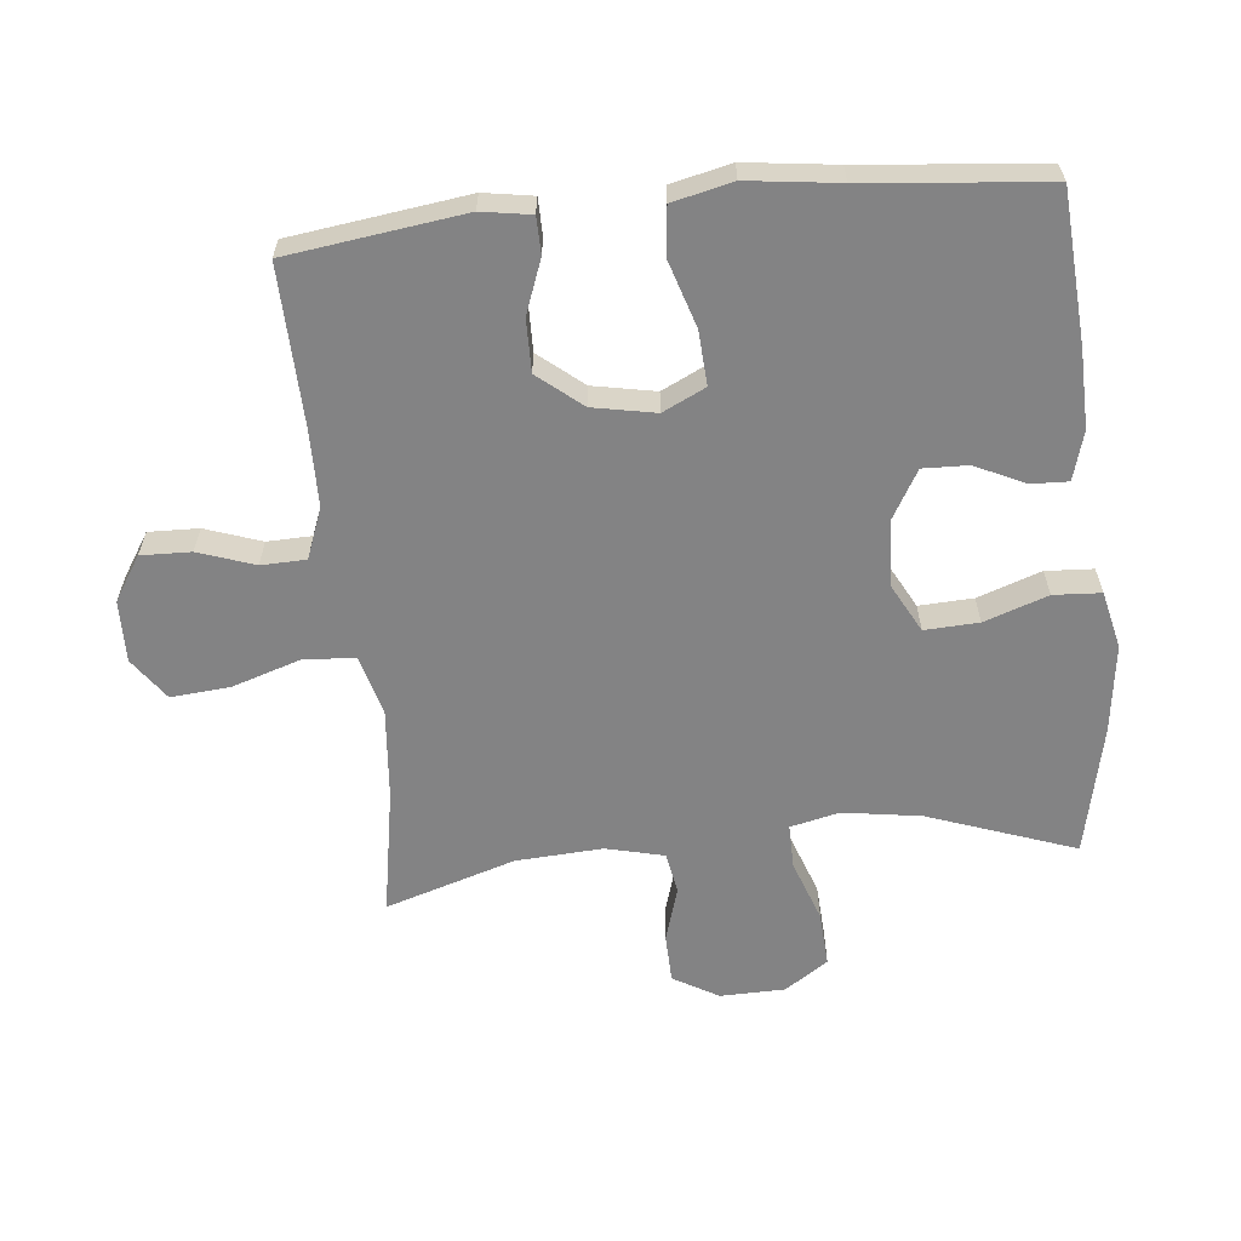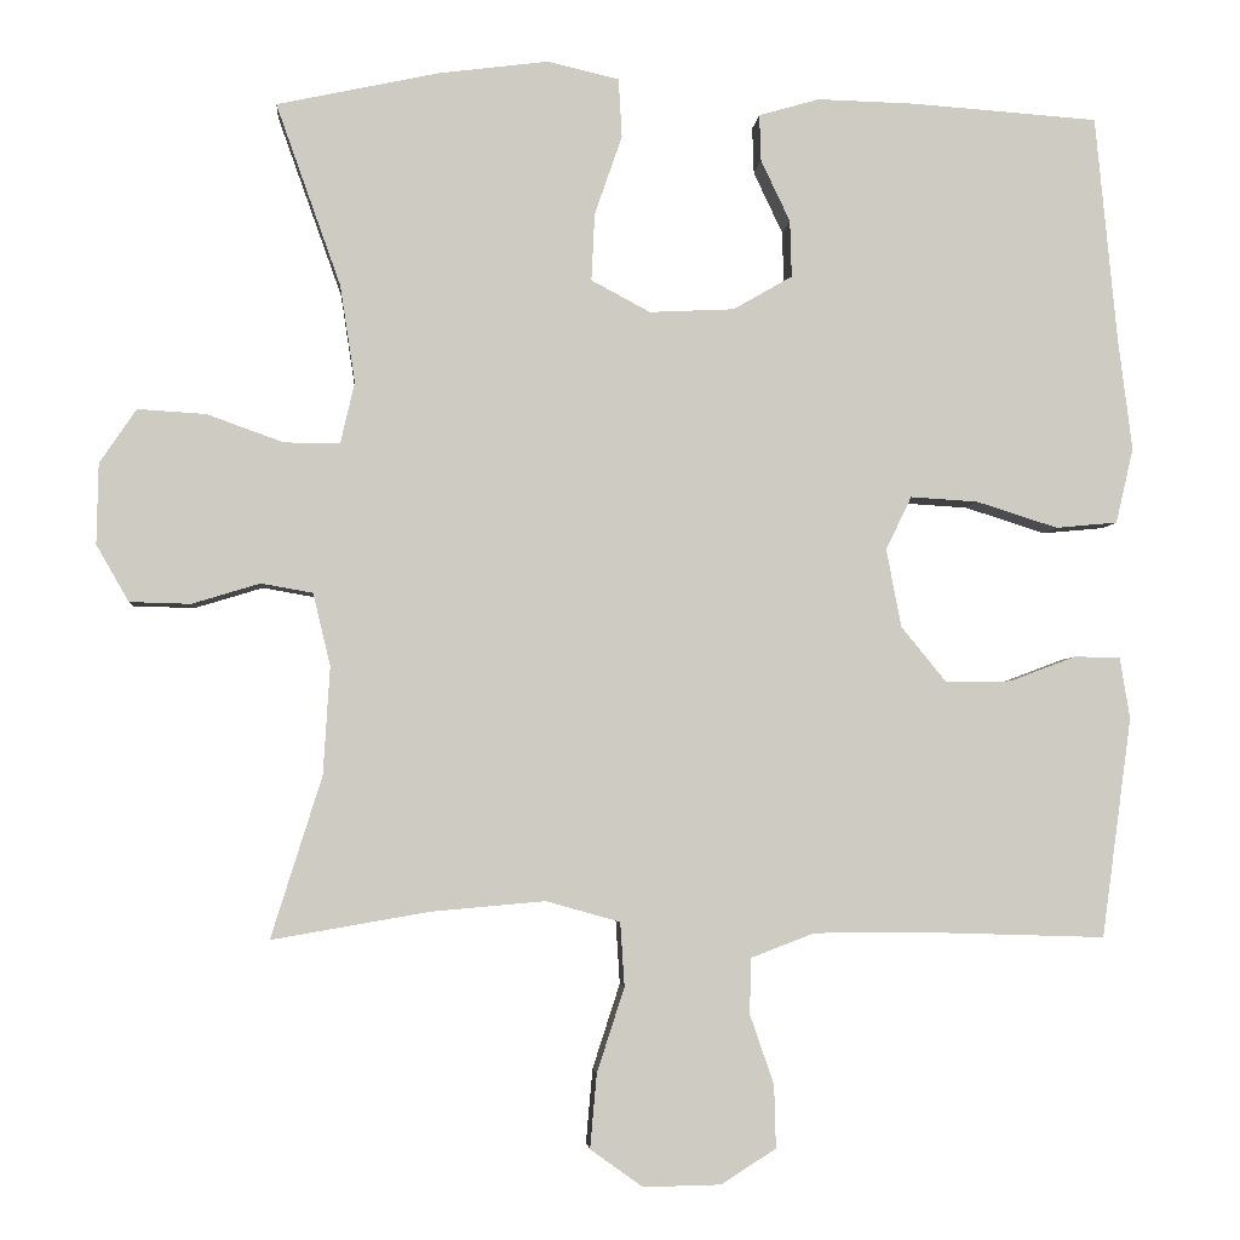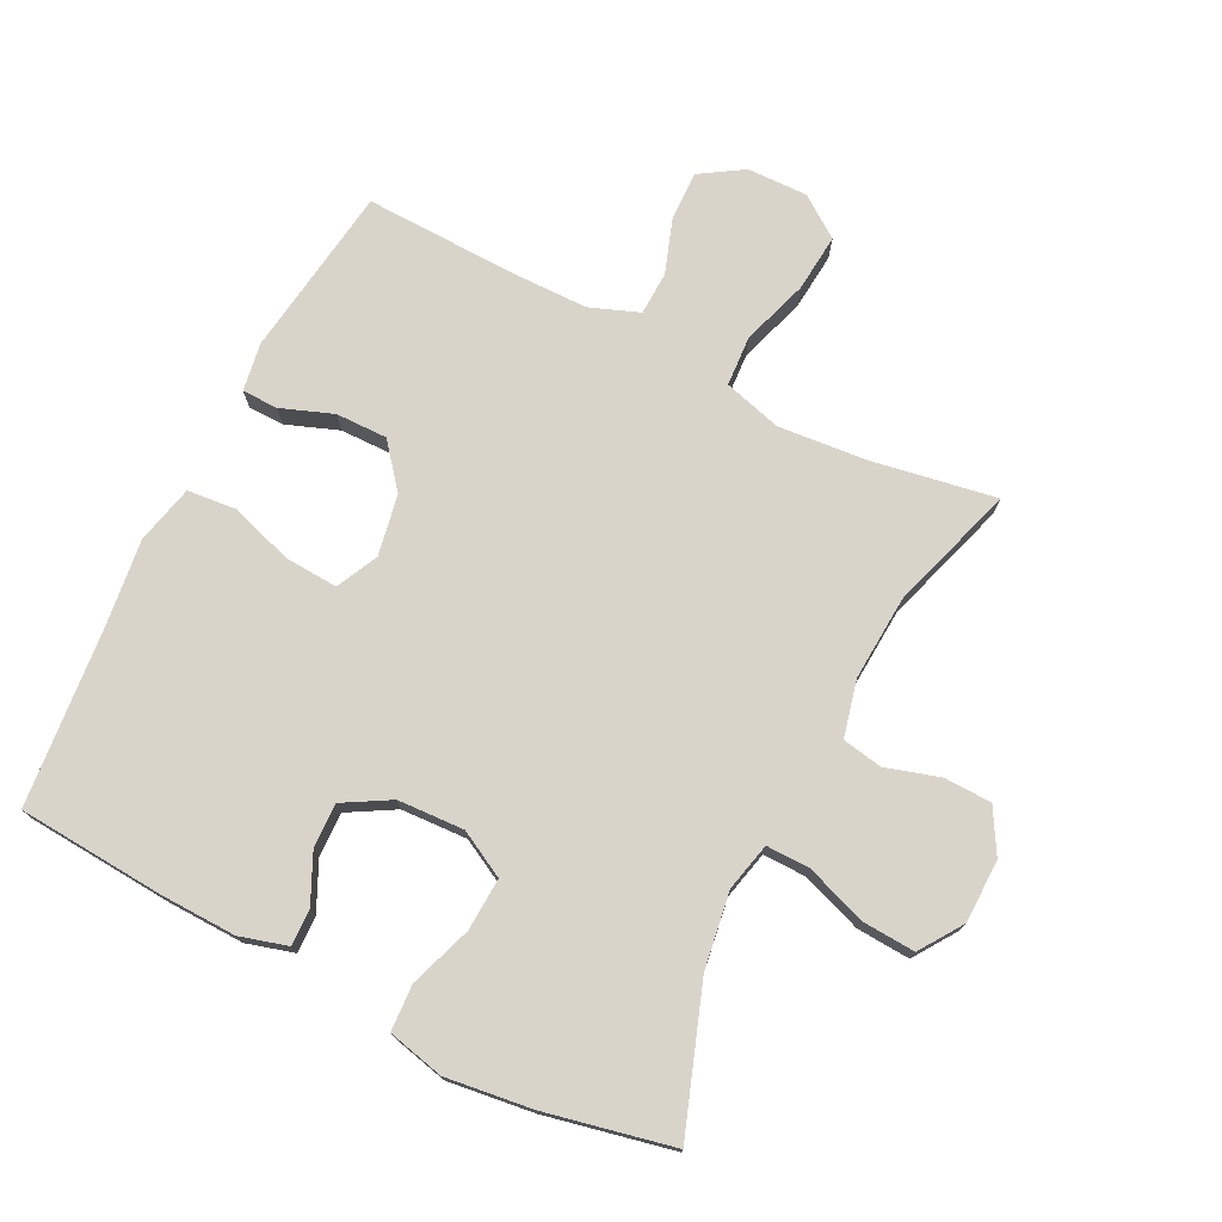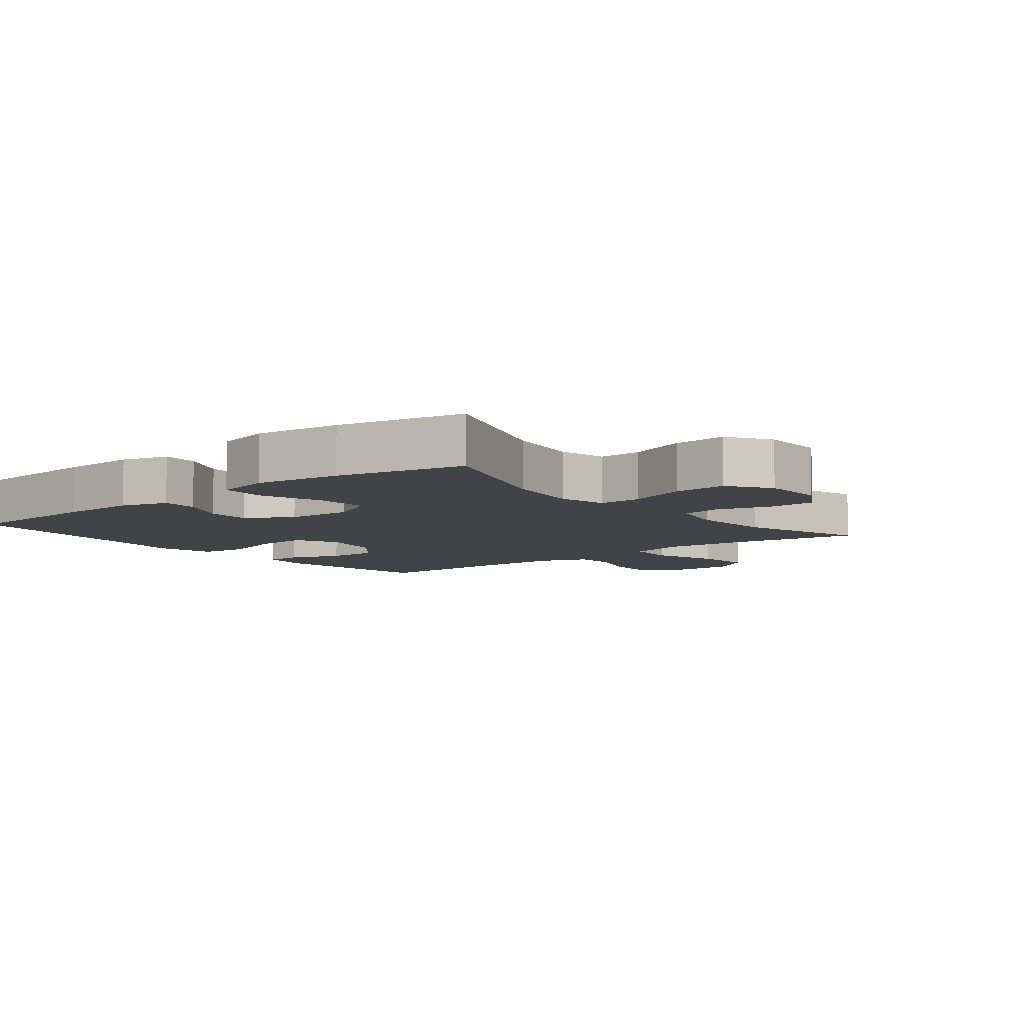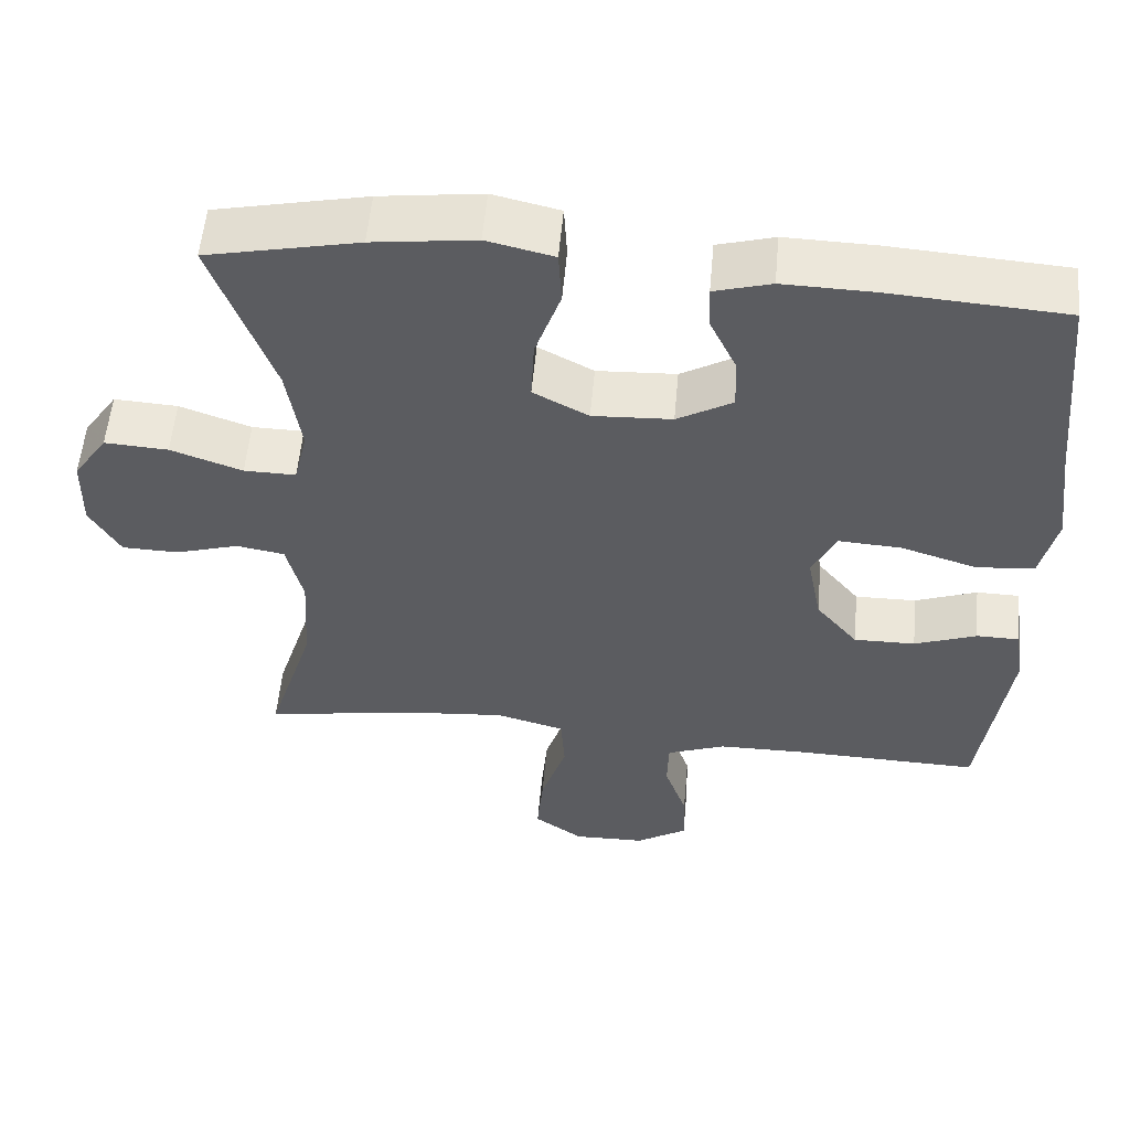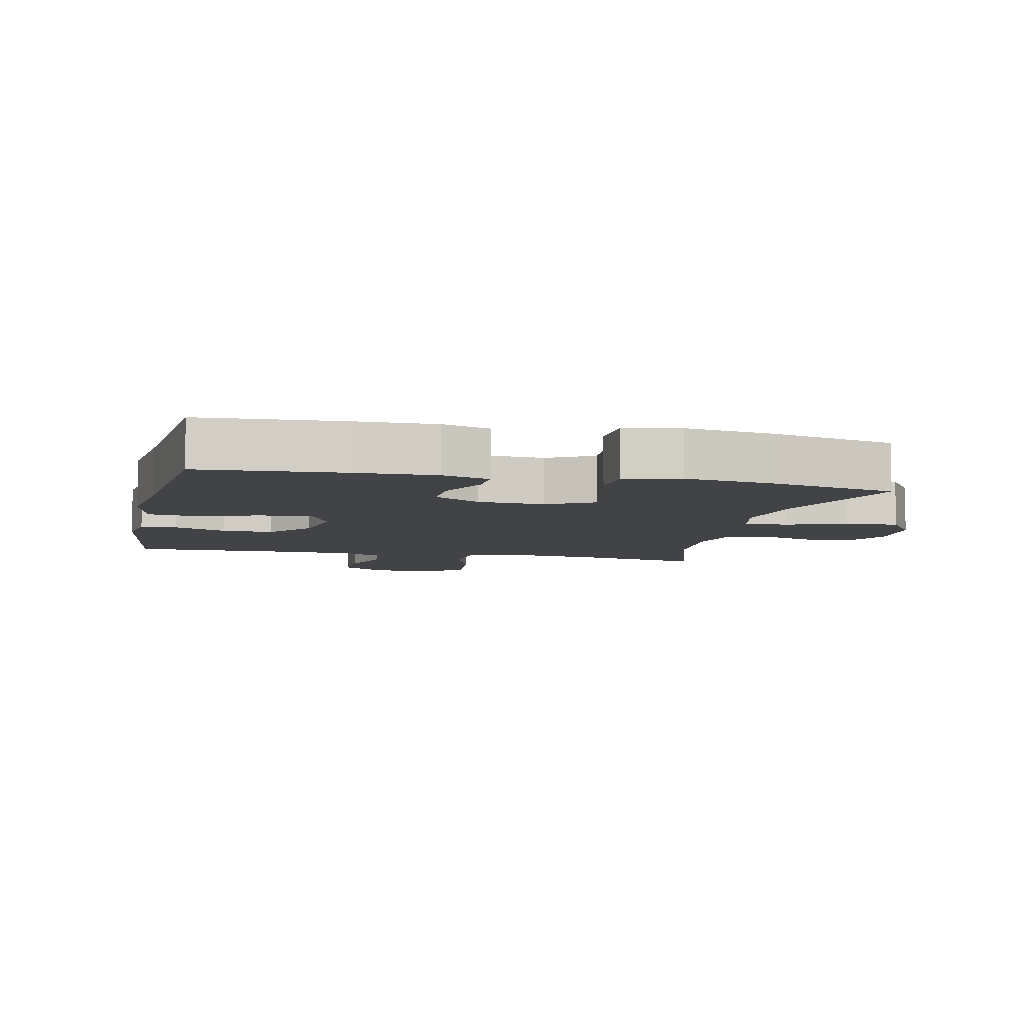
<metadata>
{"format":"obj","ext":"obj","renderer":"f3d","projection":"perspective","resolution":1024,"background":"white","views":[{"elev":-61.2,"azim":-84.2,"up":"+Y"},{"elev":-3.8,"azim":175.4,"up":"+Z"},{"elev":74.8,"azim":26.8,"up":"+Y"},{"elev":-7.4,"azim":38.8,"up":"+Y"},{"elev":55.3,"azim":-174.9,"up":"+Z"},{"elev":-7.2,"azim":-12.6,"up":"+Y"}]}
</metadata>
<code>
v -0.5 0.07 -0.5
v -0.536 0.07 -0.236
v -0.524 0.07 -0.162
v -0.469 0.07 -0.161
v -0.389 0.07 -0.191
v -0.31 0.07 -0.192
v -0.256 0.07 -0.126
v -0.238 0.07 -0.032
v -0.269 0.07 0.032
v -0.35 0.07 0.027
v -0.448 0.07 -0.004
v -0.522 0.07 0.003
v -0.543 0.07 0.093
v -0.526 0.07 0.229
v -0.5 0.07 0.5
v -0.275 0.07 0.516
v -0.158 0.07 0.519
v -0.085 0.07 0.498
v -0.087 0.07 0.442
v -0.122 0.07 0.368
v -0.124 0.07 0.3
v -0.053 0.07 0.259
v 0.049 0.07 0.254
v 0.12 0.07 0.292
v 0.116 0.07 0.373
v 0.083 0.07 0.468
v 0.087 0.07 0.539
v 0.173 0.07 0.559
v 0.305 0.07 0.542
v 0.5 0.07 0.5
v 0.422 0.07 0.281
v 0.404 0.07 0.164
v 0.421 0.07 0.09
v 0.488 0.07 0.091
v 0.58 0.07 0.124
v 0.662 0.07 0.129
v 0.706 0.07 0.064
v 0.708 0.07 -0.033
v 0.669 0.07 -0.101
v 0.596 0.07 -0.103
v 0.514 0.07 -0.078
v 0.452 0.07 -0.089
v 0.431 0.07 -0.176
v 0.439 0.07 -0.306
v 0.5 0.07 -0.5
v 0.31 0.07 -0.467
v 0.174 0.07 -0.455
v 0.085 0.07 -0.48
v 0.08 0.07 -0.557
v 0.113 0.07 -0.659
v 0.121 0.07 -0.748
v 0.058 0.07 -0.793
v -0.035 0.07 -0.791
v -0.101 0.07 -0.749
v -0.099 0.07 -0.674
v -0.07 0.07 -0.59
v -0.072 0.07 -0.523
v -0.148 0.07 -0.494
v -0.266 0.07 -0.493
v -0.5 0 -0.5
v -0.536 0 -0.236
v -0.524 0 -0.162
v -0.469 0 -0.161
v -0.389 0 -0.191
v -0.31 0 -0.192
v -0.256 0 -0.126
v -0.238 0 -0.032
v -0.269 0 0.032
v -0.35 0 0.027
v -0.448 0 -0.004
v -0.522 0 0.003
v -0.543 0 0.093
v -0.526 0 0.229
v -0.5 0 0.5
v -0.275 0 0.516
v -0.158 0 0.519
v -0.085 0 0.498
v -0.087 0 0.442
v -0.122 0 0.368
v -0.124 0 0.3
v -0.053 0 0.259
v 0.049 0 0.254
v 0.12 0 0.292
v 0.116 0 0.373
v 0.083 0 0.468
v 0.087 0 0.539
v 0.173 0 0.559
v 0.305 0 0.542
v 0.5 0 0.5
v 0.422 0 0.281
v 0.404 0 0.164
v 0.421 0 0.09
v 0.488 0 0.091
v 0.58 0 0.124
v 0.662 0 0.129
v 0.706 0 0.064
v 0.708 0 -0.033
v 0.669 0 -0.101
v 0.596 0 -0.103
v 0.514 0 -0.078
v 0.452 0 -0.089
v 0.431 0 -0.176
v 0.439 0 -0.306
v 0.5 0 -0.5
v 0.31 0 -0.467
v 0.174 0 -0.455
v 0.085 0 -0.48
v 0.08 0 -0.557
v 0.113 0 -0.659
v 0.121 0 -0.748
v 0.058 0 -0.793
v -0.035 0 -0.791
v -0.101 0 -0.749
v -0.099 0 -0.674
v -0.07 0 -0.59
v -0.072 0 -0.523
v -0.148 0 -0.494
v -0.266 0 -0.493
f 53 54 55 56
f 53 56 57
f 52 53 57
f 49 50 51 52
f 48 49 52 57
f 47 48 57 58
f 44 45 46
f 43 44 46 47
f 42 43 47 58
f 38 39 40 41
f 38 41 42
f 37 38 42
f 34 35 36 37
f 33 34 37 42
f 32 33 42 58
f 28 29 30 31
f 25 26 27 28
f 24 25 28 31
f 23 24 31 32
f 17 18 19 20
f 17 20 21
f 14 15 16 17
f 14 17 21
f 13 14 21 22
f 10 11 12 13
f 9 10 13 22
f 2 3 4 5
f 59 1 2 5
f 59 5 6
f 58 59 6 7
f 32 58 7 8
f 22 23 32
f 8 9 22 32
f 115 114 113 112
f 116 115 112
f 116 112 111
f 111 110 109 108
f 116 111 108 107
f 117 116 107 106
f 105 104 103
f 106 105 103 102
f 117 106 102 101
f 100 99 98 97
f 101 100 97
f 101 97 96
f 96 95 94 93
f 101 96 93 92
f 117 101 92 91
f 90 89 88 87
f 87 86 85 84
f 90 87 84 83
f 91 90 83 82
f 79 78 77 76
f 80 79 76
f 76 75 74 73
f 80 76 73
f 81 80 73 72
f 72 71 70 69
f 81 72 69 68
f 64 63 62 61
f 64 61 60 118
f 65 64 118
f 66 65 118 117
f 67 66 117 91
f 91 82 81
f 91 81 68 67
f 1 60 61 2
f 2 61 62 3
f 3 62 63 4
f 4 63 64 5
f 5 64 65 6
f 6 65 66 7
f 7 66 67 8
f 8 67 68 9
f 9 68 69 10
f 10 69 70 11
f 11 70 71 12
f 12 71 72 13
f 13 72 73 14
f 14 73 74 15
f 15 74 75 16
f 16 75 76 17
f 17 76 77 18
f 18 77 78 19
f 19 78 79 20
f 20 79 80 21
f 21 80 81 22
f 22 81 82 23
f 23 82 83 24
f 24 83 84 25
f 25 84 85 26
f 26 85 86 27
f 27 86 87 28
f 28 87 88 29
f 29 88 89 30
f 30 89 90 31
f 31 90 91 32
f 32 91 92 33
f 33 92 93 34
f 34 93 94 35
f 35 94 95 36
f 36 95 96 37
f 37 96 97 38
f 38 97 98 39
f 39 98 99 40
f 40 99 100 41
f 41 100 101 42
f 42 101 102 43
f 43 102 103 44
f 44 103 104 45
f 45 104 105 46
f 46 105 106 47
f 47 106 107 48
f 48 107 108 49
f 49 108 109 50
f 50 109 110 51
f 51 110 111 52
f 52 111 112 53
f 53 112 113 54
f 54 113 114 55
f 55 114 115 56
f 56 115 116 57
f 57 116 117 58
f 58 117 118 59
f 59 118 60 1

</code>
